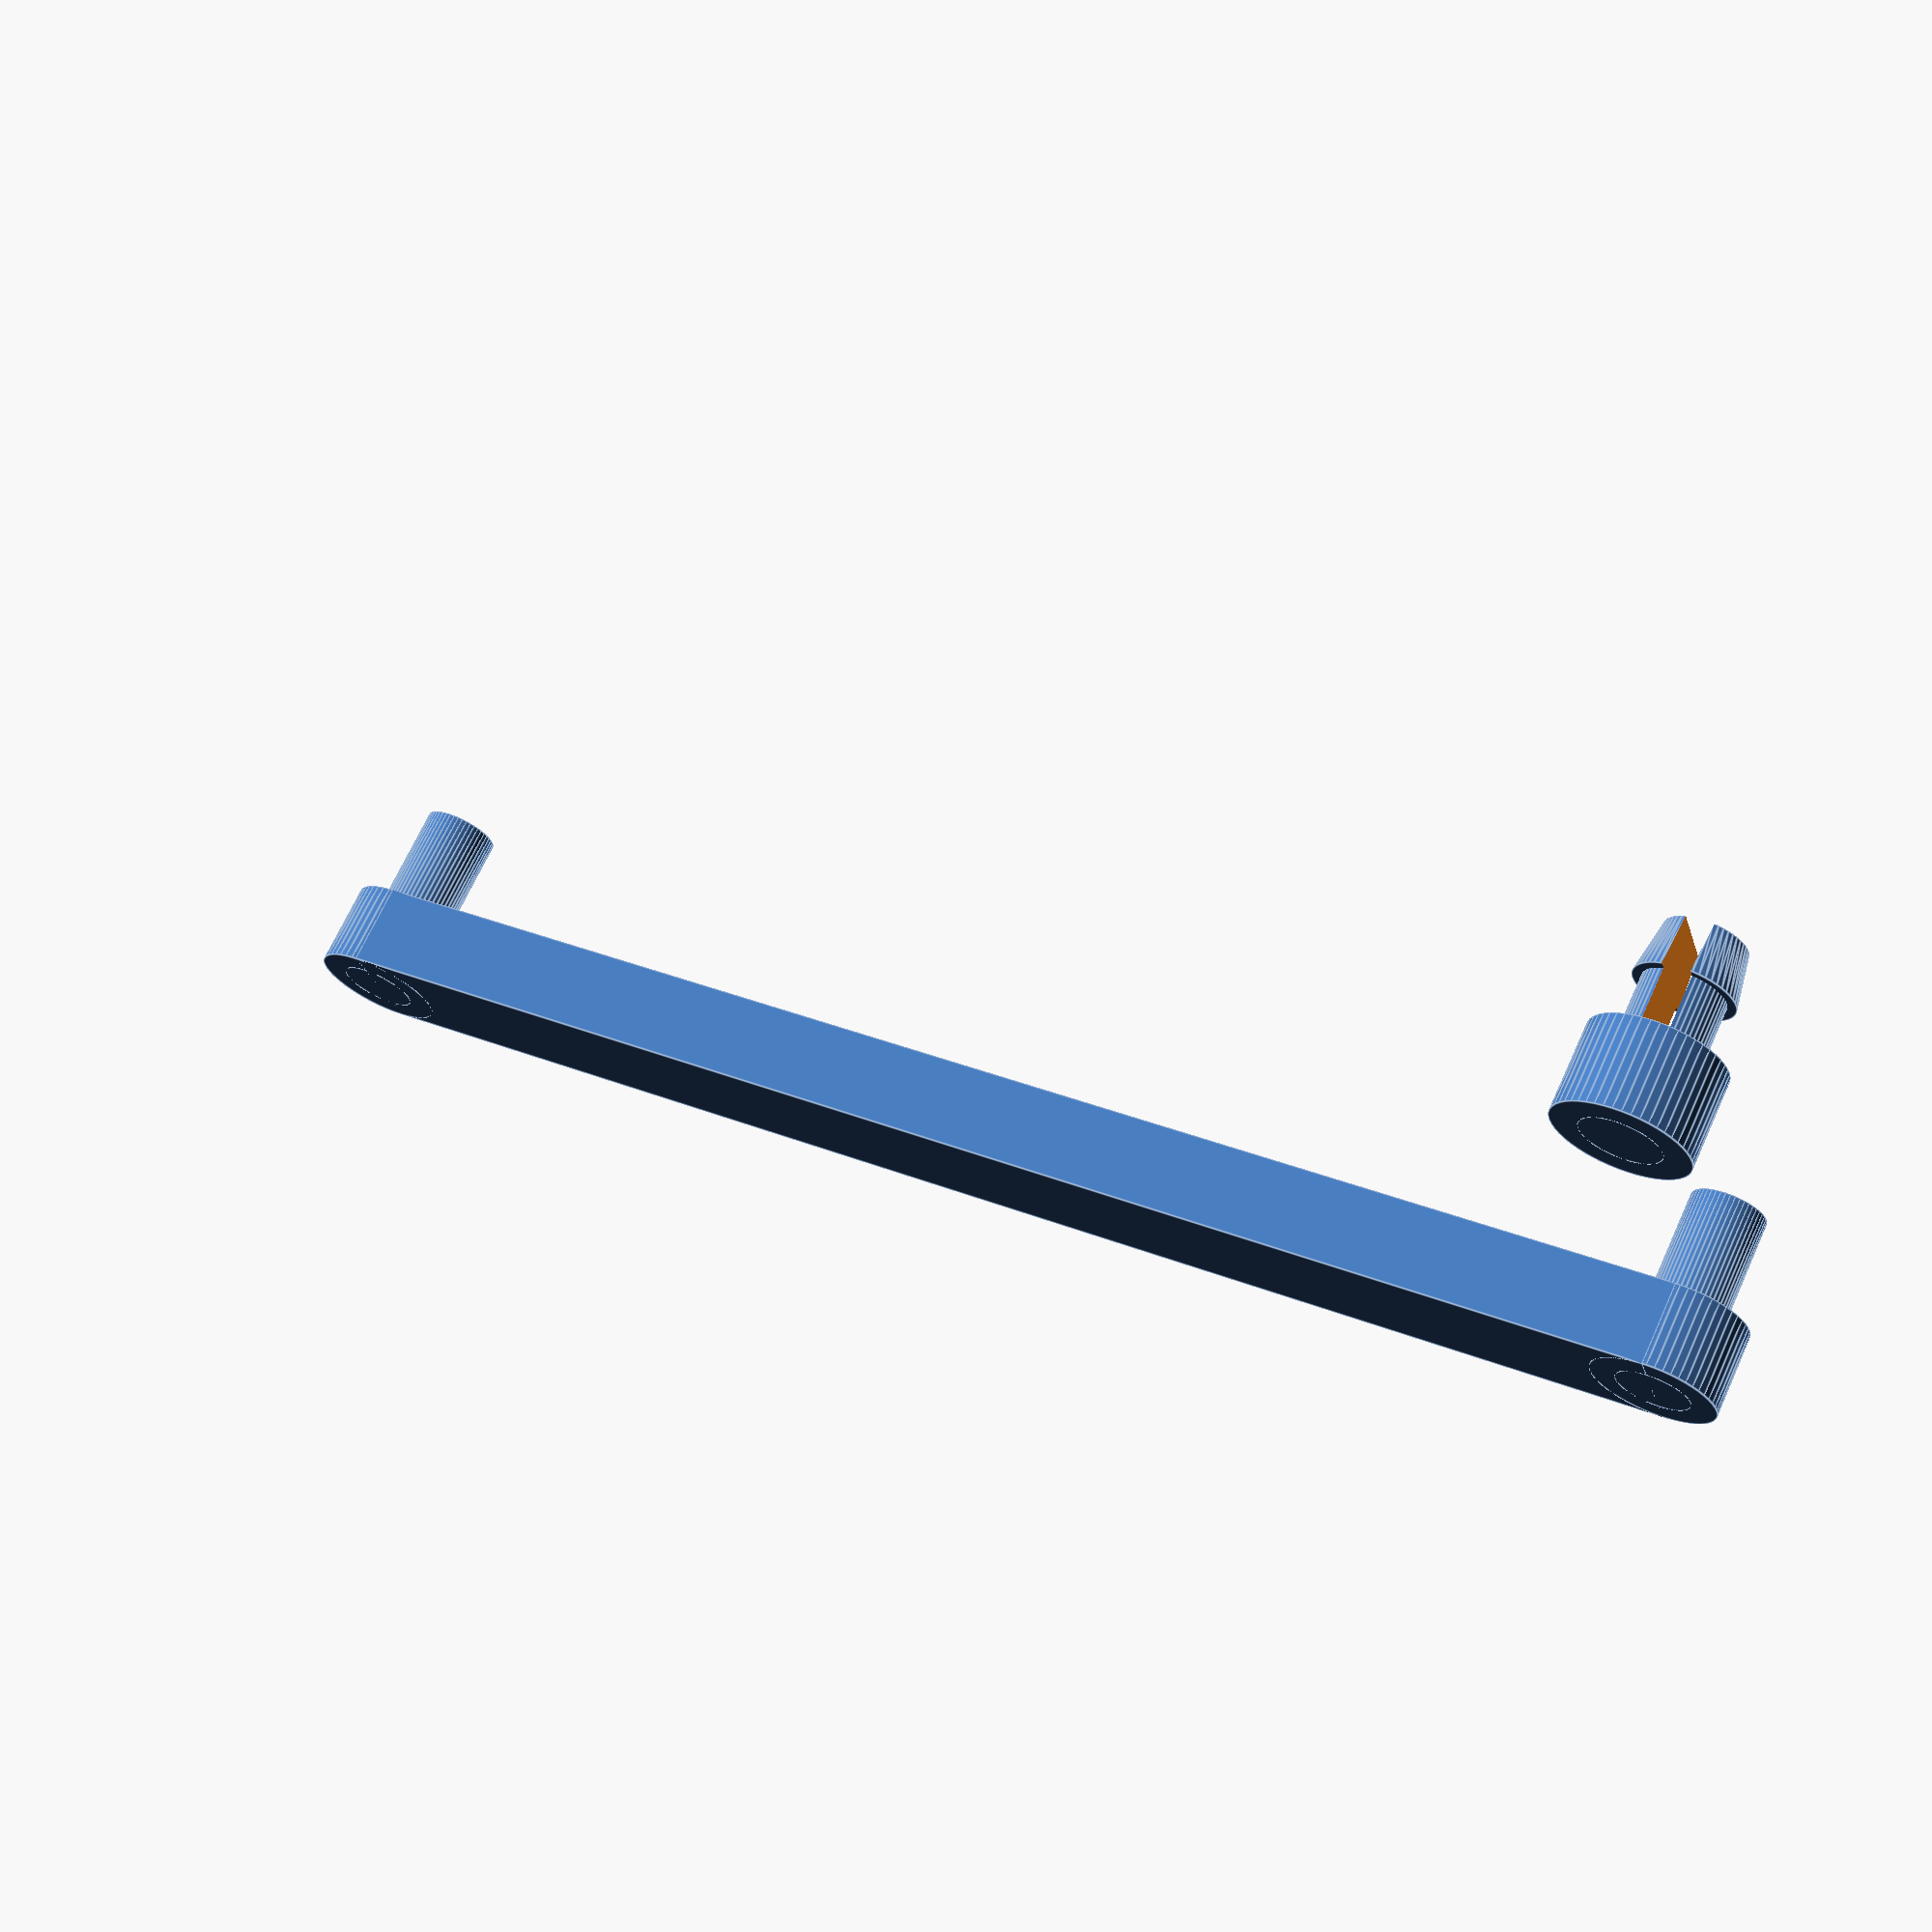
<openscad>
$fn=50;

module tabbedCylinder(){
    difference(){
        union (){
            cylinder(h=2,d1=3,d2=3);
            cylinder(h=4.6,d1=1.8,d2=1.8);
            translate ([0,0,3.4]) cylinder(h=1.2,d1=2.2,d2=1.8);
        }
        translate ([0,0,3.5]) cube([.6,2.5,2.5],center=true);
    }
}
module EndCylinder(){
        union (){
            cylinder(h=2,d1=3,d2=3);
            cylinder(h=4.6,d1=1.8,d2=1.8);
        }
}

module steeringAxle(){
    //axis
    translate ([1.5,0,0]) cube([34,3,2]);
    //connector
    translate ([1.5,1.5,0]) EndCylinder();
    //connector
    translate ([35.5,1.5,0]) EndCylinder();
}

steeringAxle();
translate([0,15,0]) tabbedCylinder();

</openscad>
<views>
elev=291.6 azim=17.2 roll=204.4 proj=p view=edges
</views>
